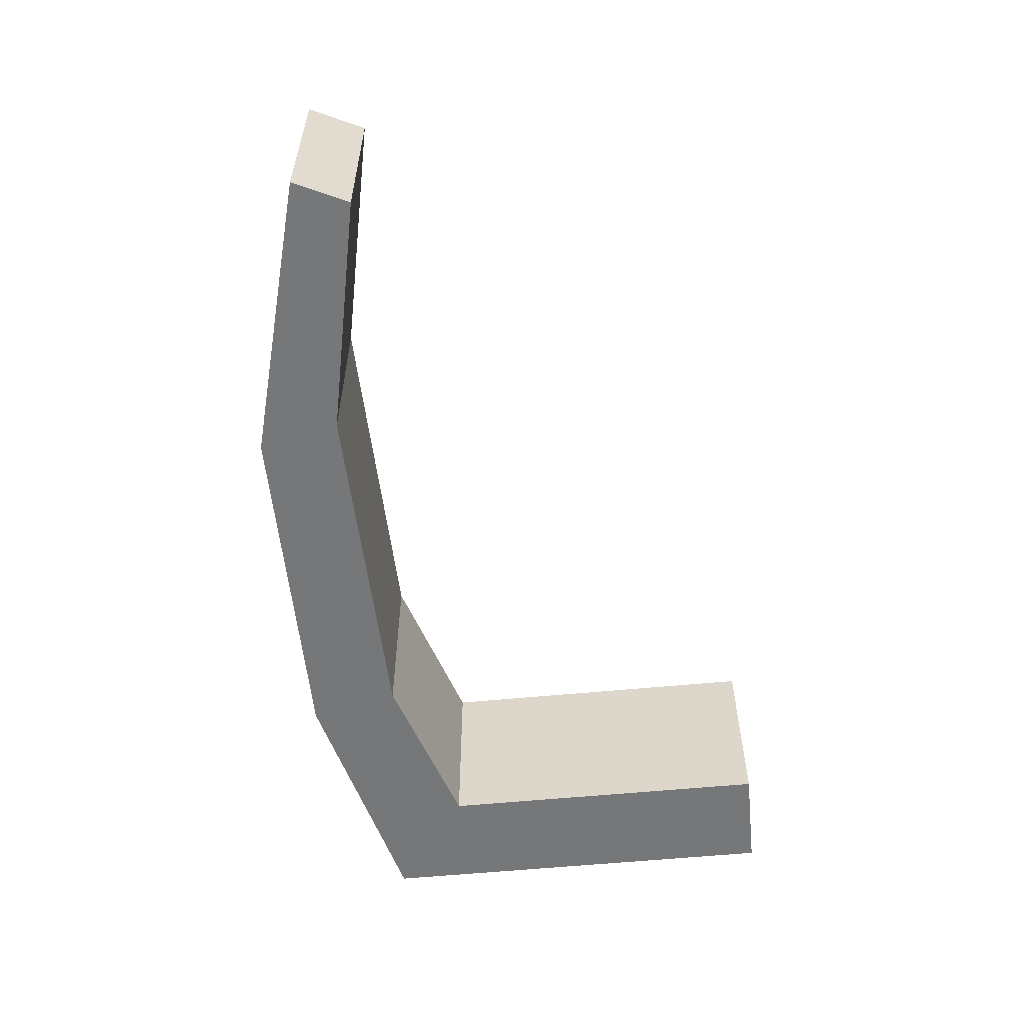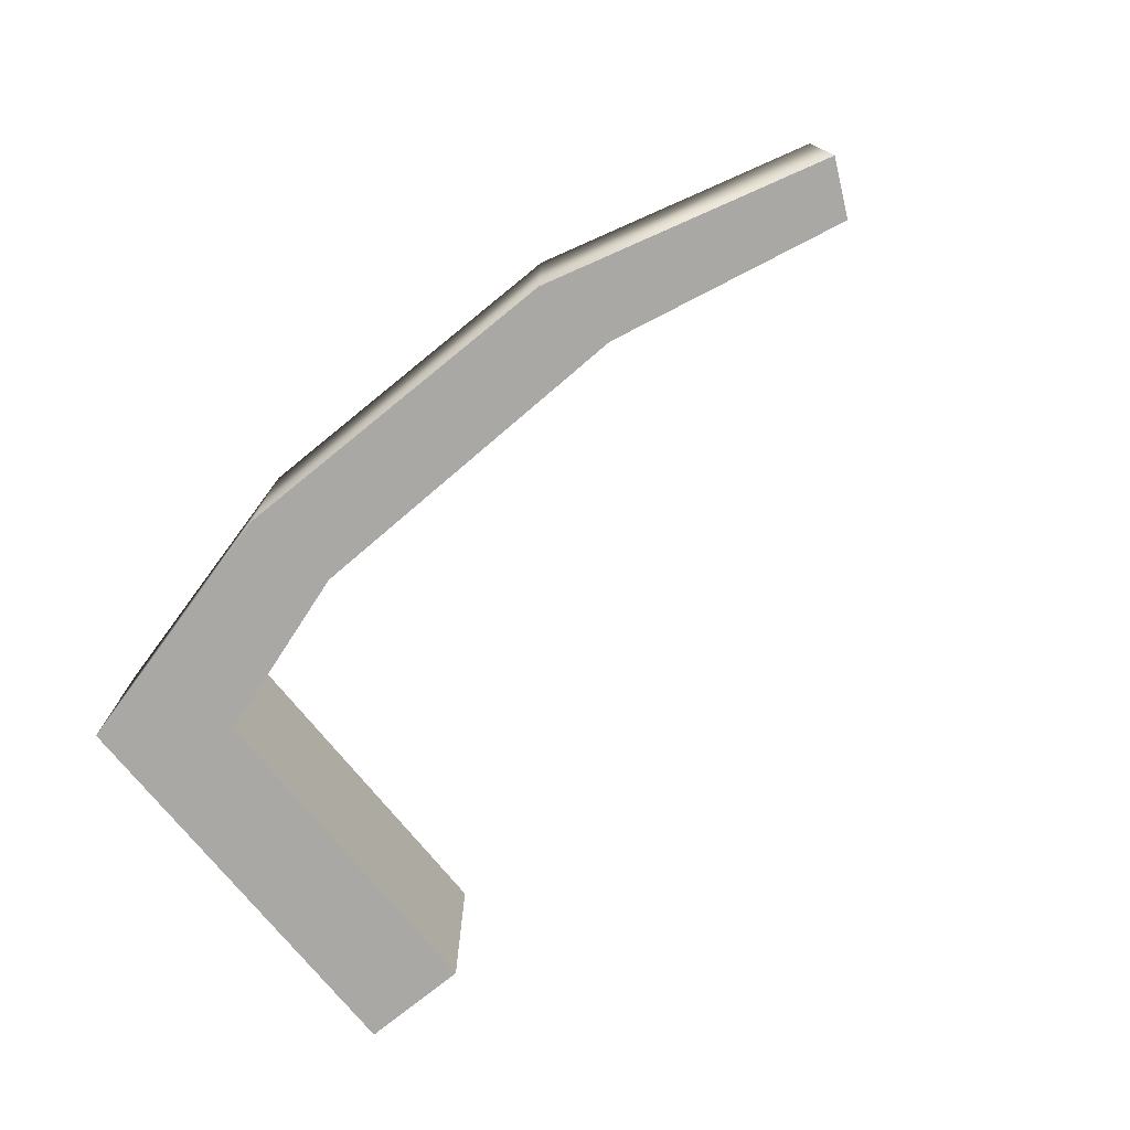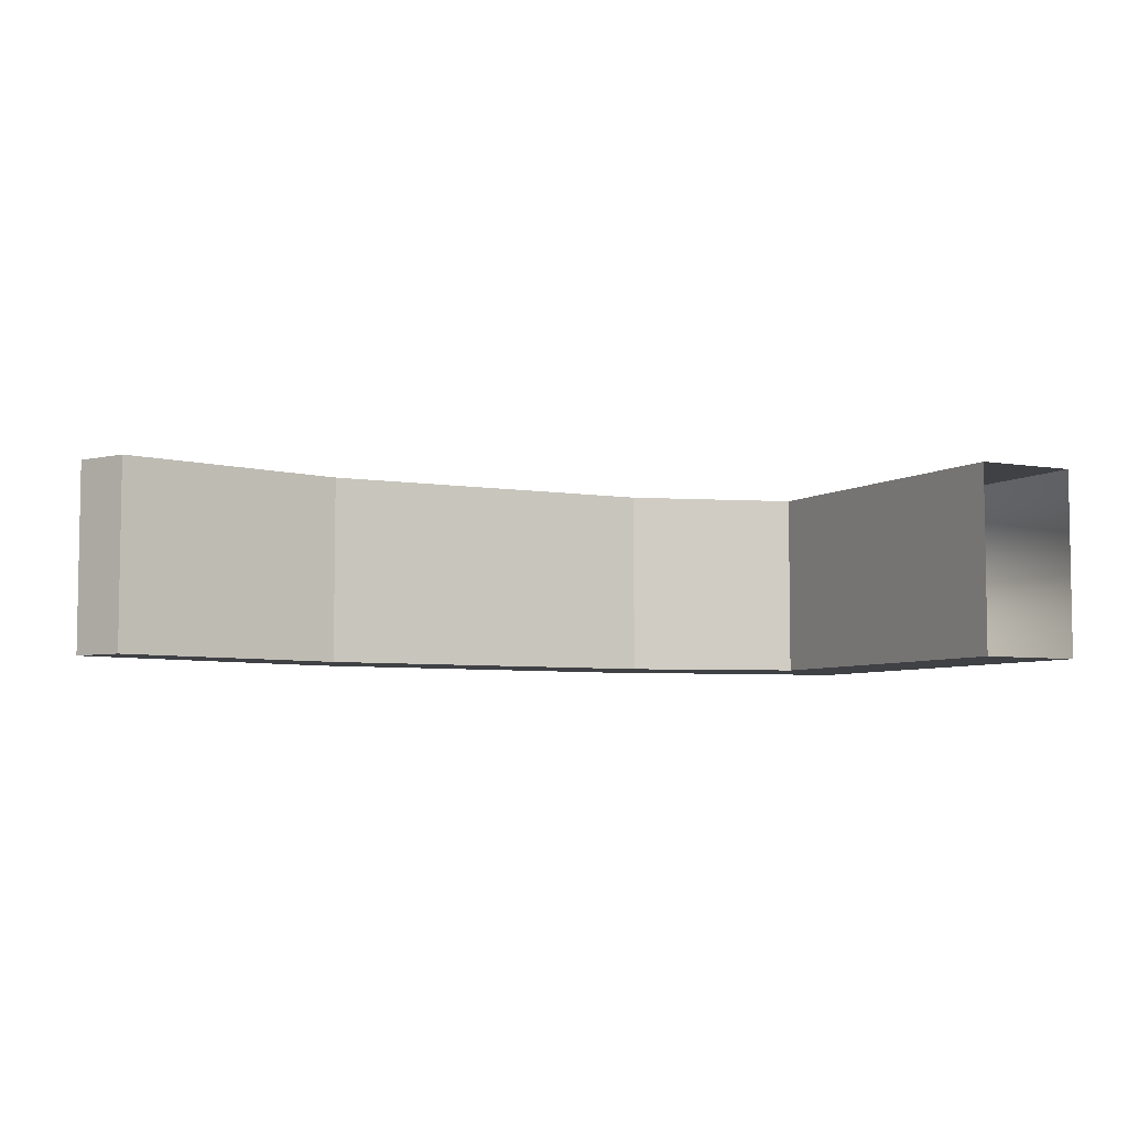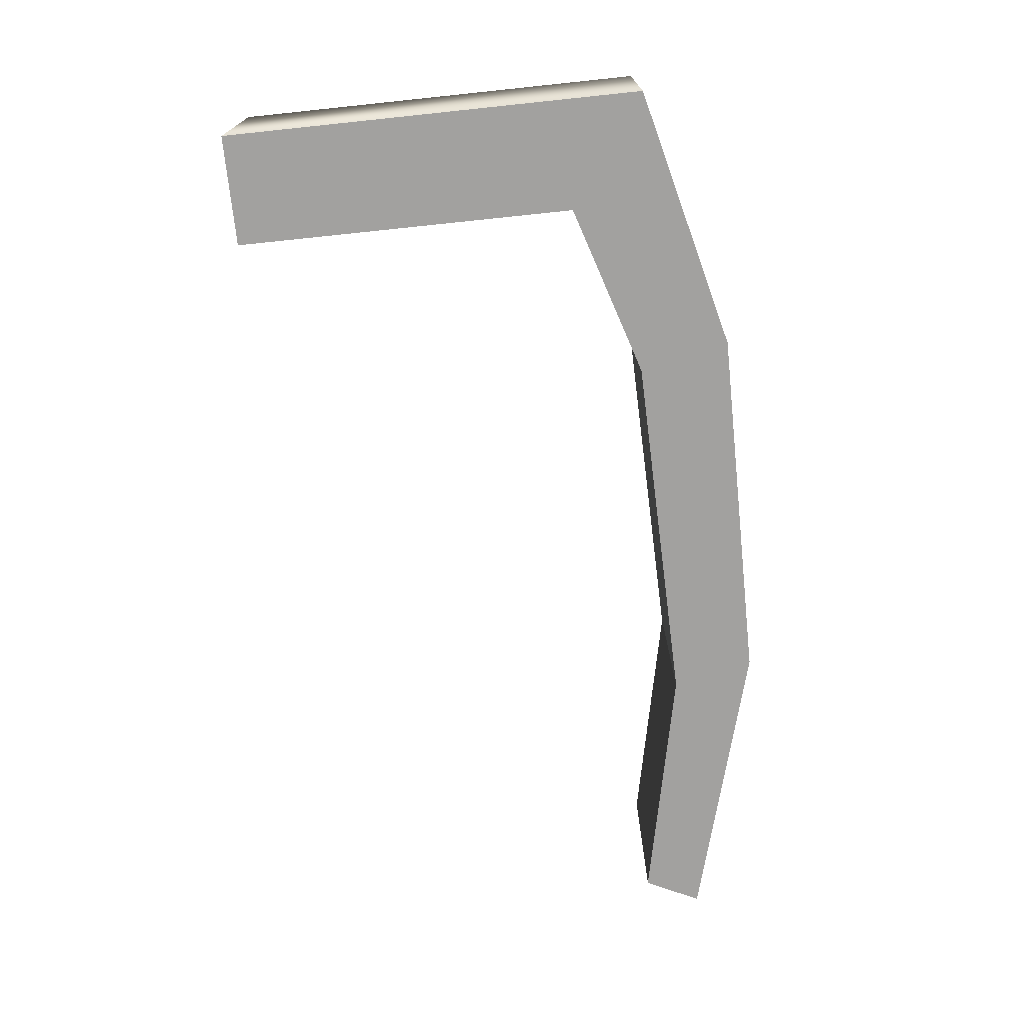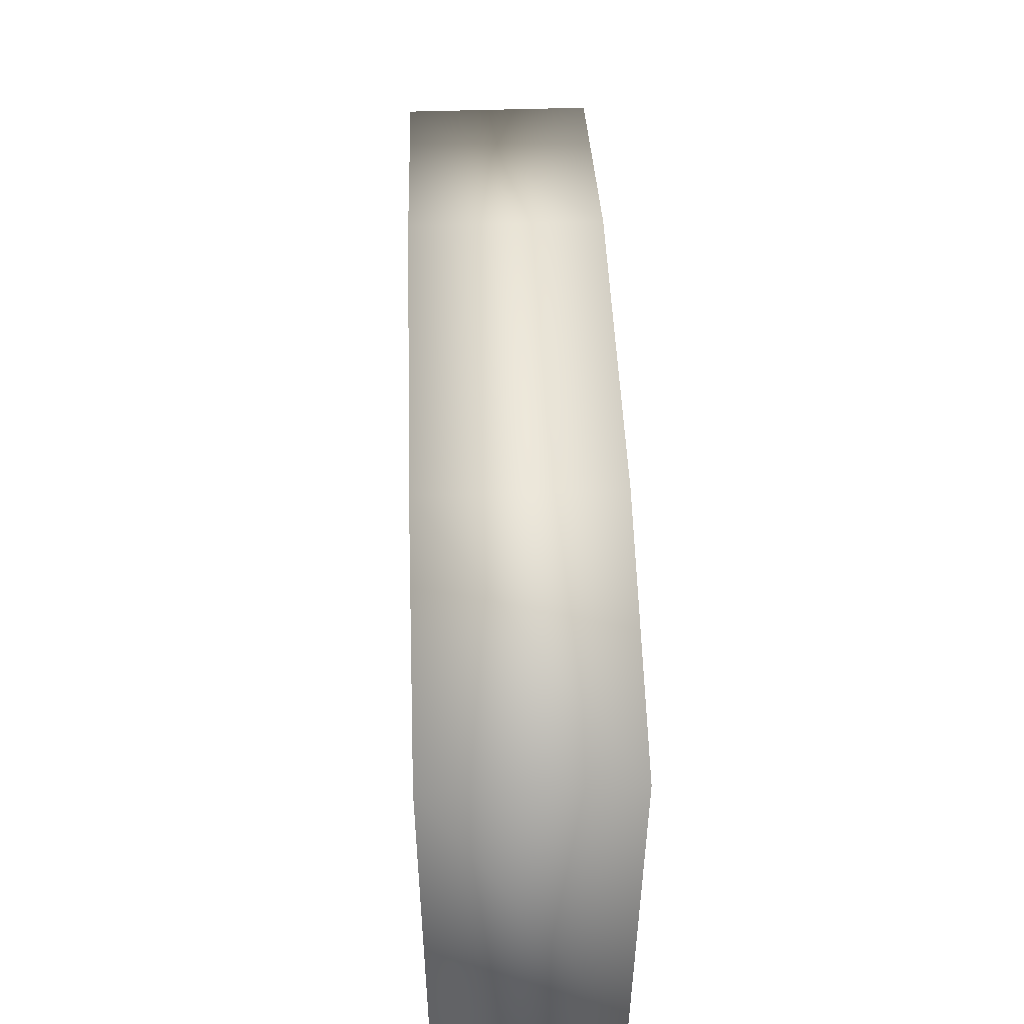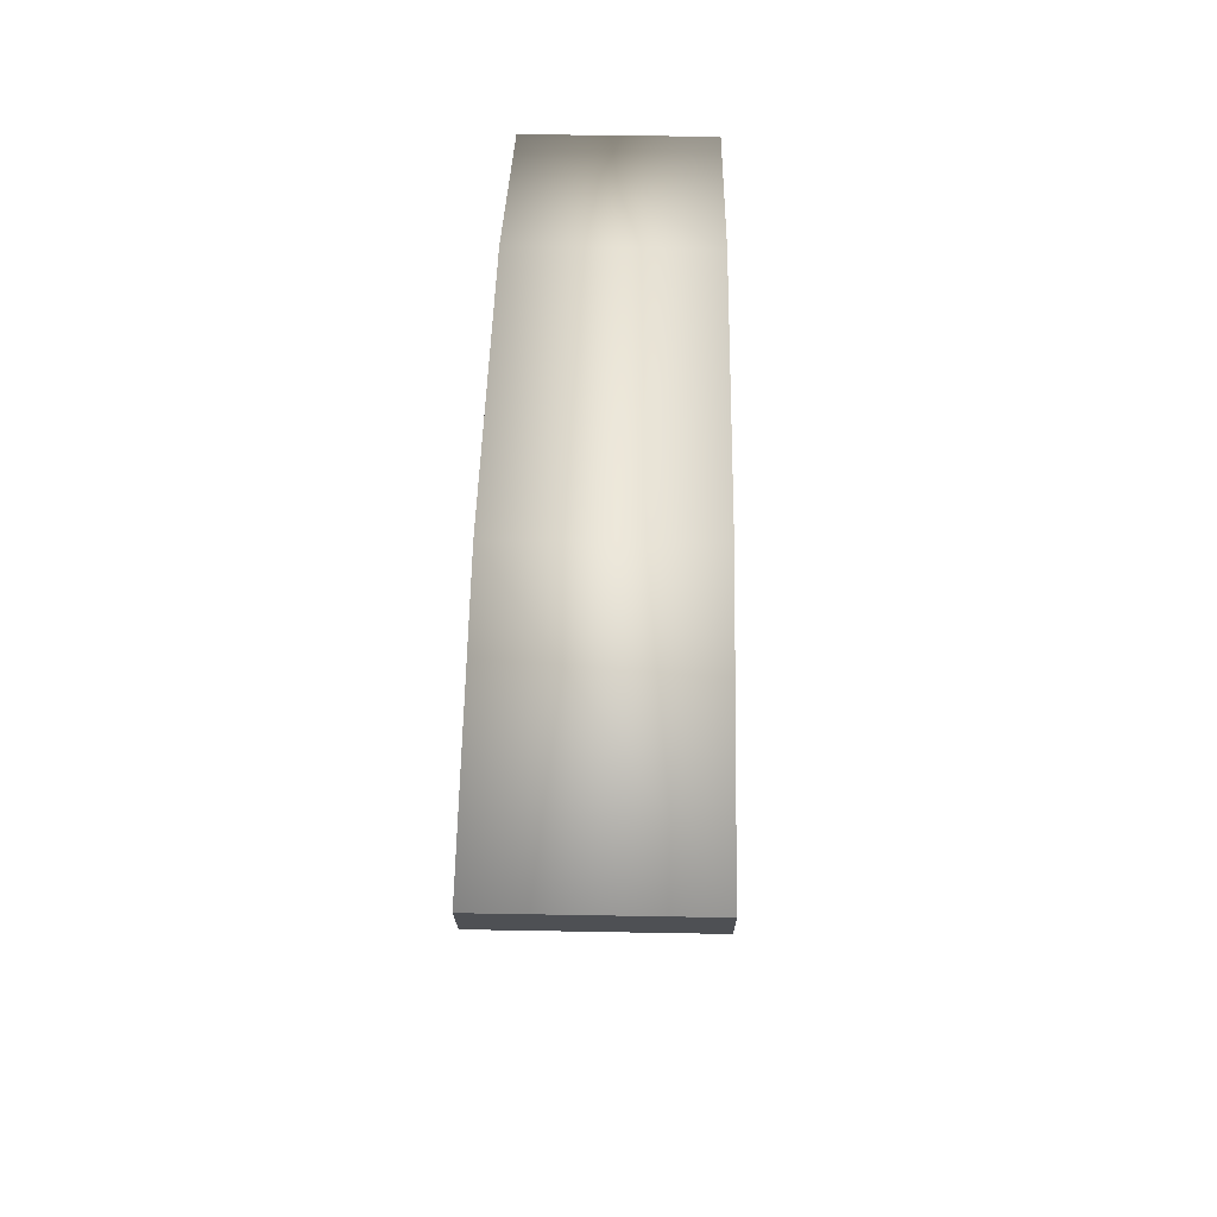
<metadata>
{"format":"obj","ext":"obj","renderer":"f3d","projection":"perspective","resolution":1024,"background":"white","views":[{"elev":-57.1,"azim":95.8,"up":"+Y"},{"elev":-74.9,"azim":39.2,"up":"+Y"},{"elev":-5.7,"azim":152.1,"up":"+Y"},{"elev":-72.2,"azim":-84.0,"up":"+Y"},{"elev":49.0,"azim":-92.1,"up":"+Z"},{"elev":45.7,"azim":91.2,"up":"+Z"}]}
</metadata>
<code>
o Door_Handle_1
v 0.01971 -0.02315 0.02934
v 0.01971 0.02315 0.02934
v 0.01971 -0.02315 -0.05239
v 0.01971 0.02315 -0.05239
v -0.006585 -0.02315 0.04847
v -0.006585 0.02315 0.04847
v -0.006585 -0.02315 -0.05239
v -0.006585 0.02315 -0.05239
v 0.2037 -0.02315 0.03243
v 0.2037 0.02315 0.03243
v 0.21 0.02315 0.04538
v 0.21 -0.02315 0.04538
v 0.1417 0.02315 0.06418
v 0.0562 0.02315 0.06427
v 0.0562 -0.02315 0.06427
v 0.1417 -0.02315 0.06418
v 0.1461 -0.02315 0.04459
v 0.06108 -0.02315 0.04253
v 0.06108 0.02315 0.04253
v 0.1461 0.02315 0.04459
f 1 3 4 2
f 7 5 6 8
f 6 14 19 2
f 3 1 5 7
f 8 6 2 4
f 12 9 10 11
f 2 19 18 1
f 20 10 9 17
f 5 15 14 6
f 1 18 15 5
f 17 9 12 16
f 16 12 11 13
f 20 19 14 13
f 16 15 18 17
f 17 18 19 20
f 13 14 15 16
f 13 11 10 20

</code>
